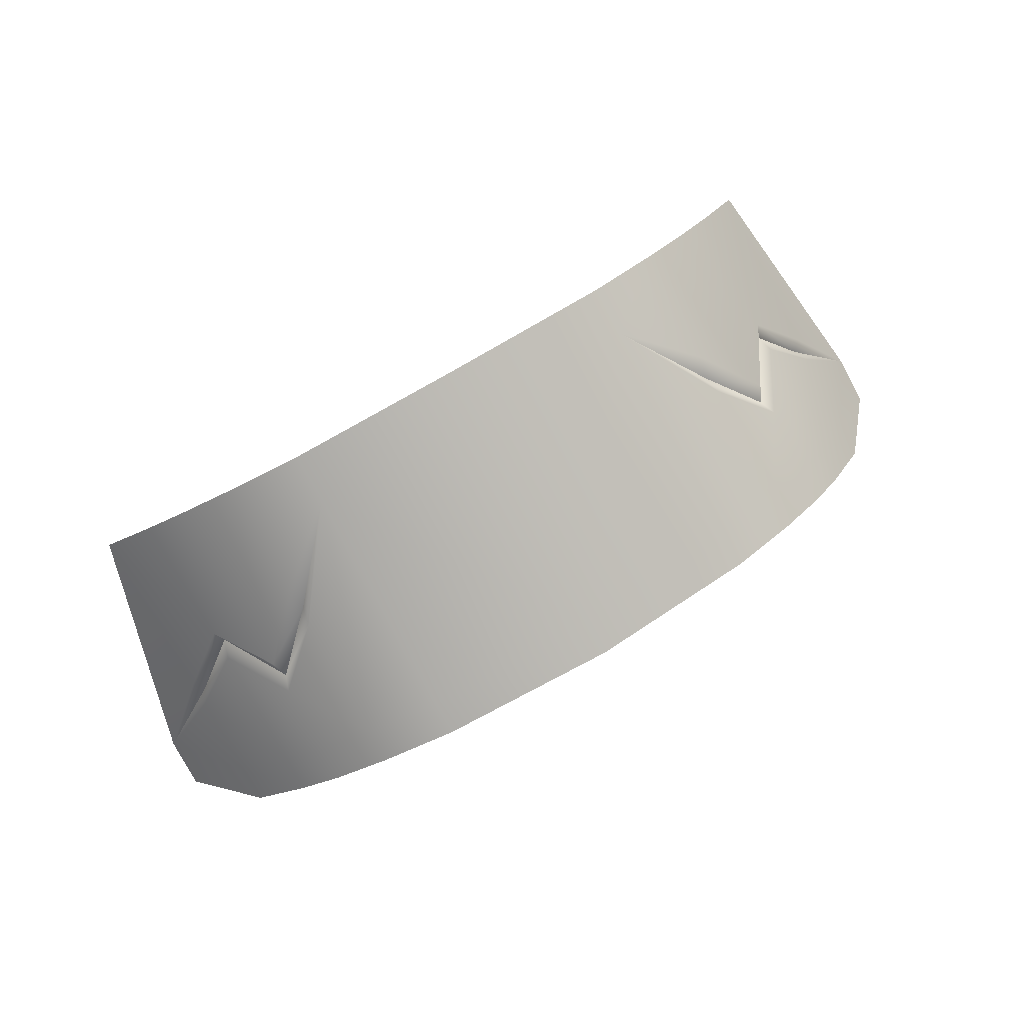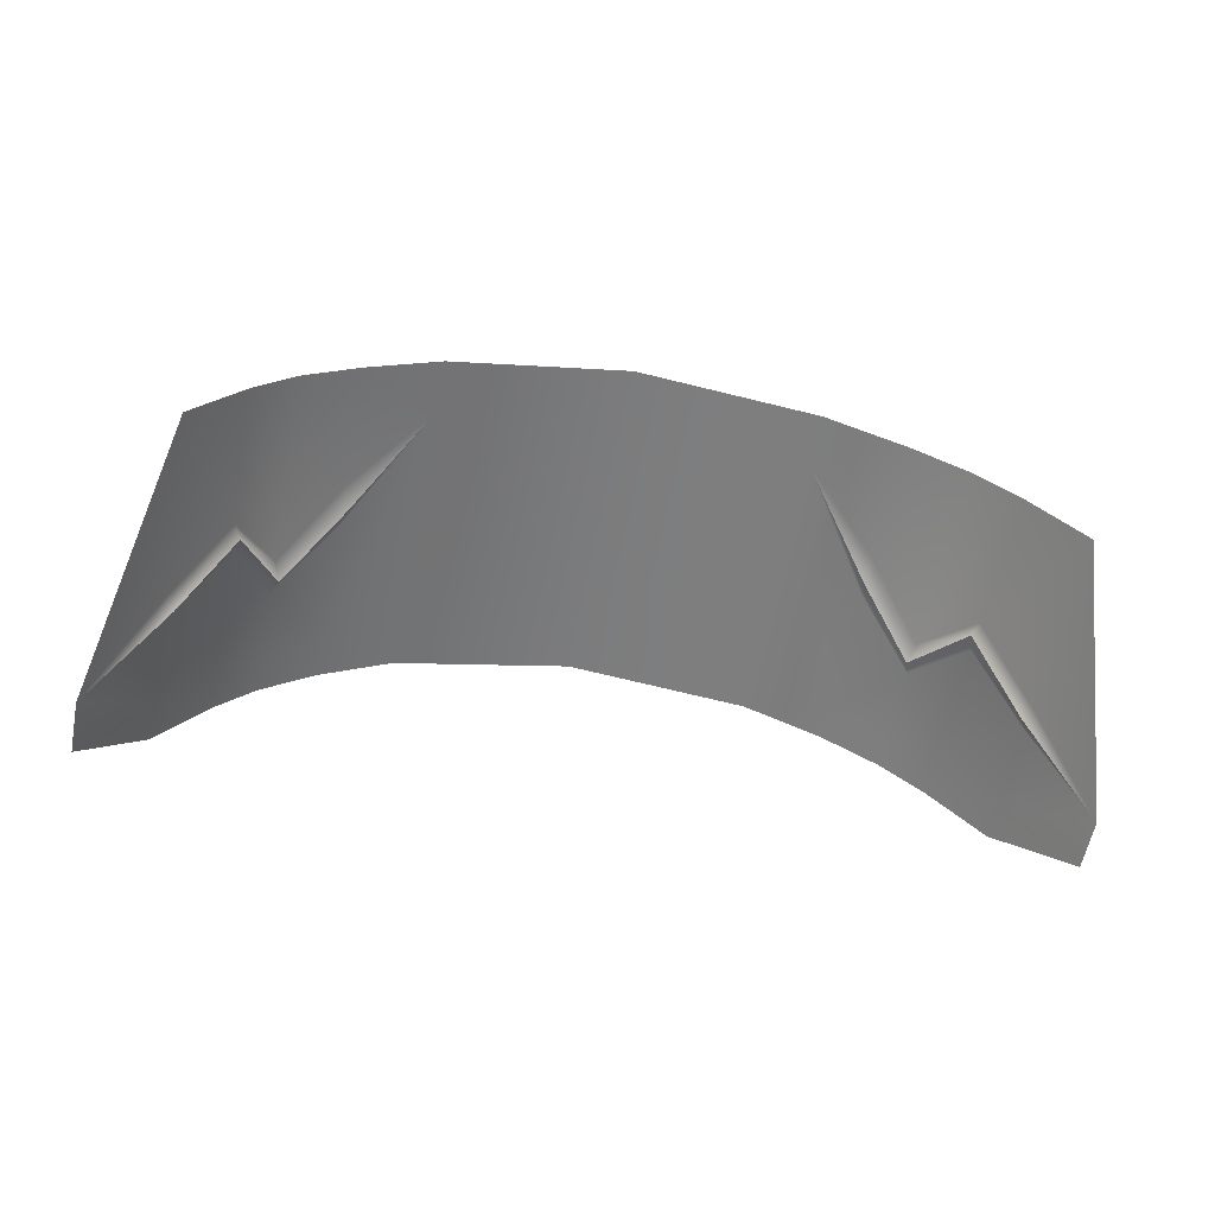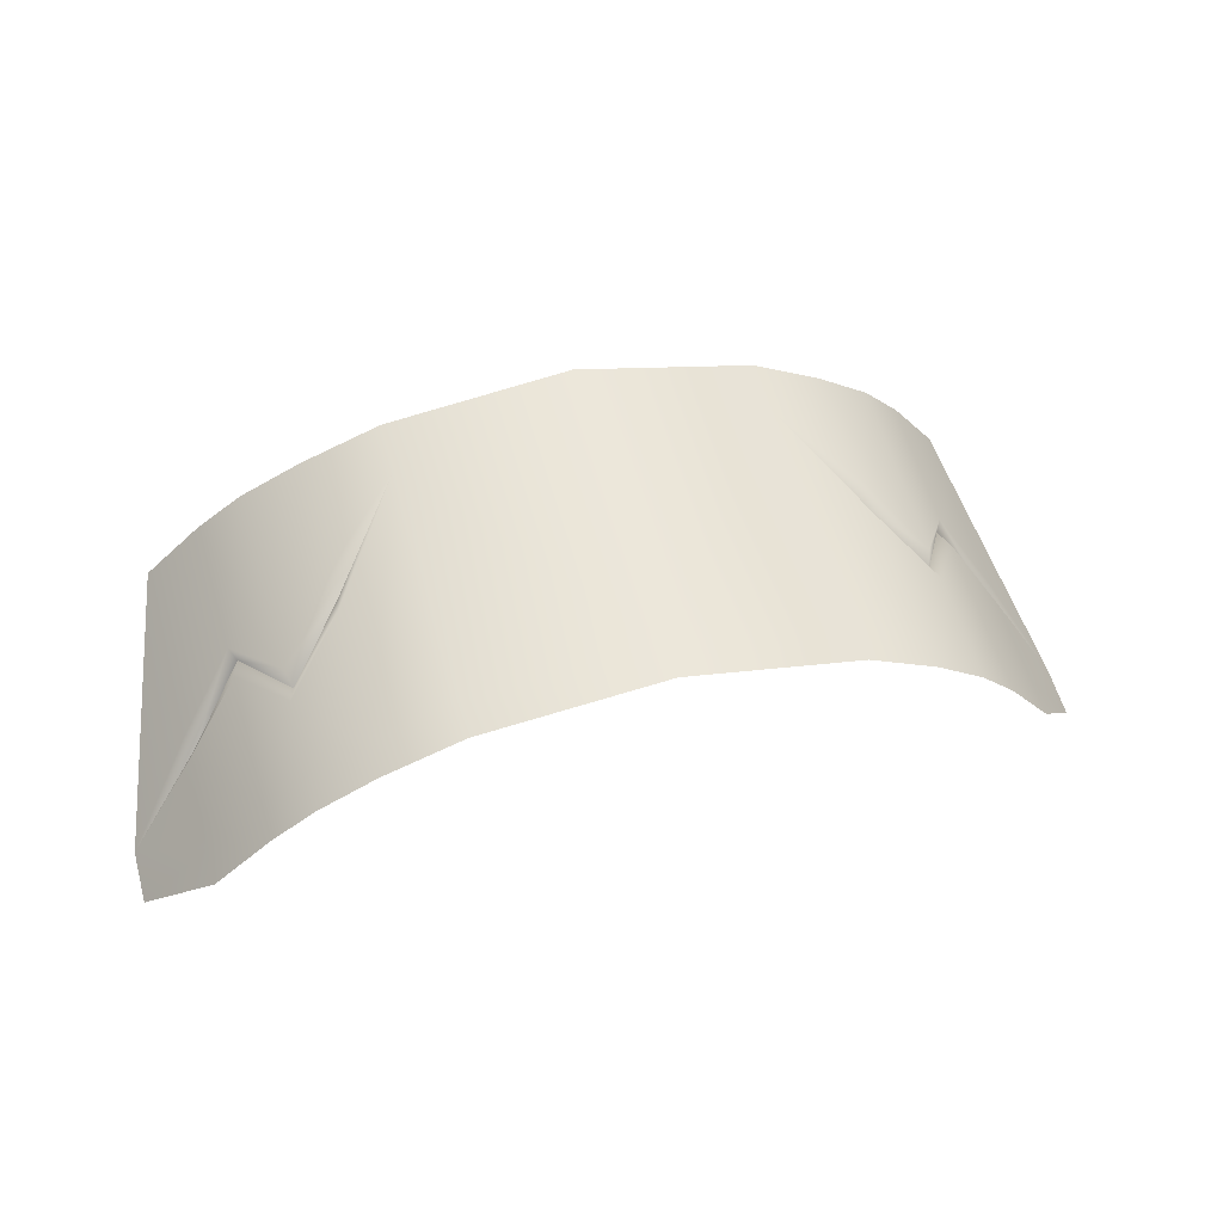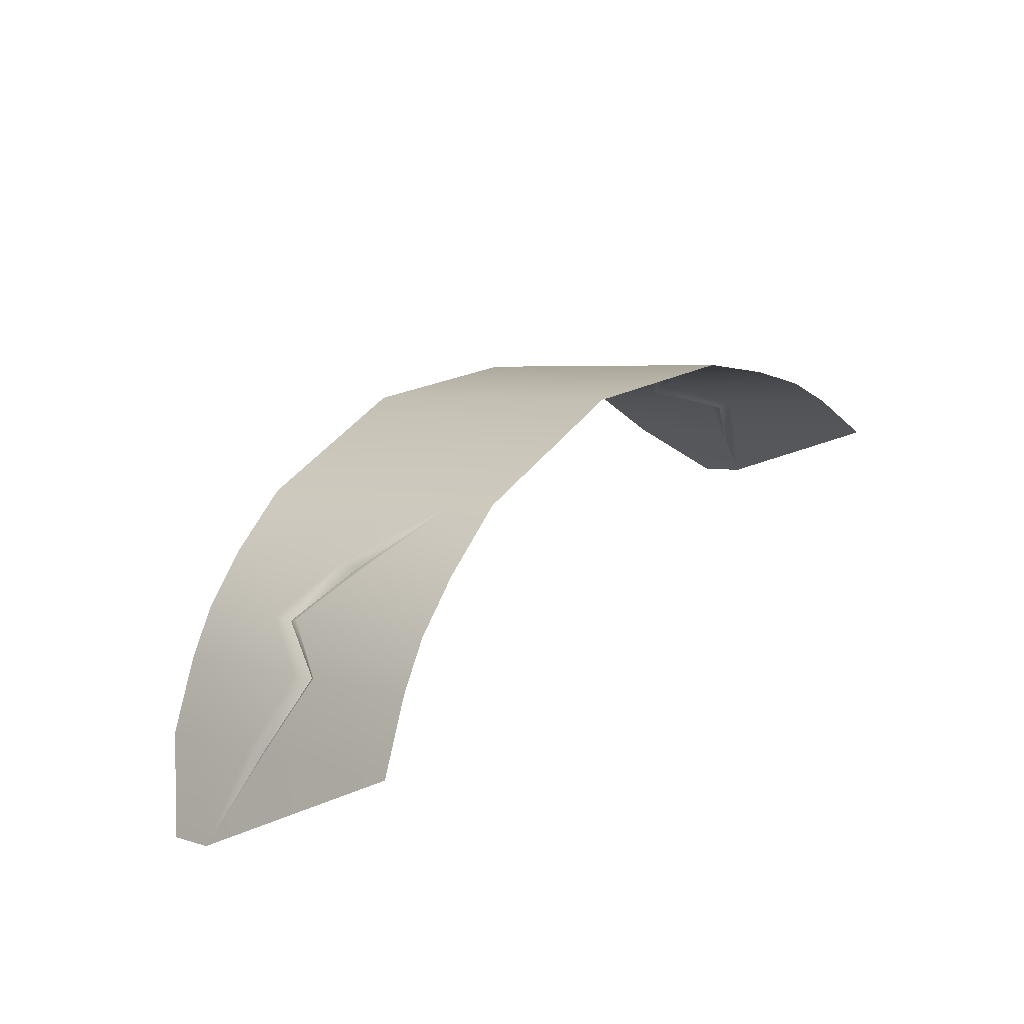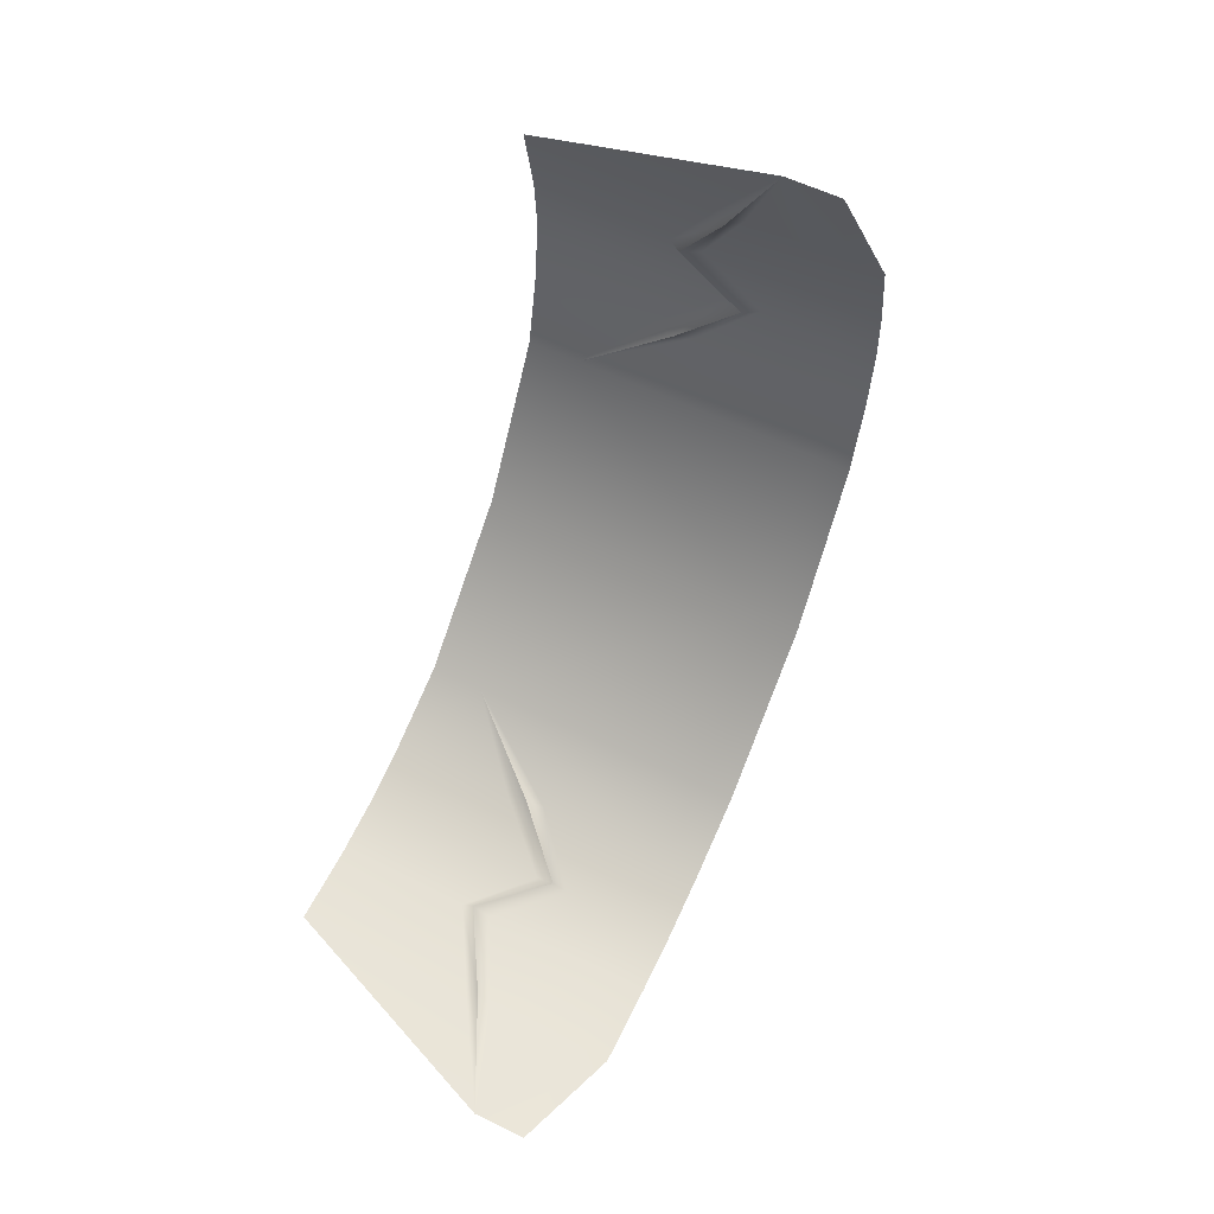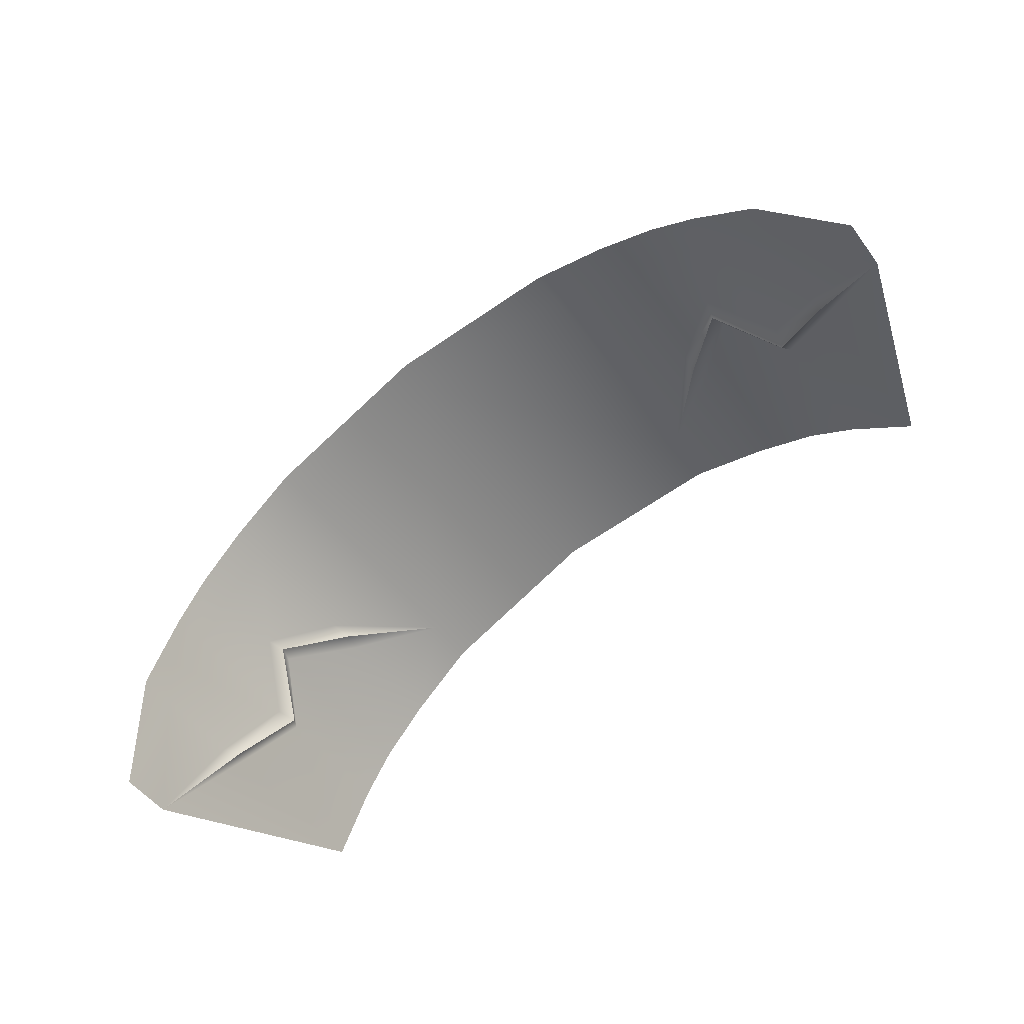
<metadata>
{"format":"obj","ext":"obj","renderer":"f3d","projection":"perspective","resolution":1024,"background":"white","views":[{"elev":77.4,"azim":-30.3,"up":"+Z"},{"elev":-38.0,"azim":168.1,"up":"+Z"},{"elev":37.4,"azim":-16.9,"up":"+Z"},{"elev":34.0,"azim":130.8,"up":"+Z"},{"elev":-66.8,"azim":-106.5,"up":"+Z"},{"elev":-76.6,"azim":38.3,"up":"+Z"}]}
</metadata>
<code>
g pm0892_11_ClenchTeethSkin_tx
v 1.054e-08 1.674 0.2981
v 7.652e-09 1.666 0.2947
v -0.0328 1.667 0.2888
v -0.0328 1.676 0.2921
v -5.918e-09 1.623 0.2788
v -0.04645 1.679 0.2856
v -0.0328 1.626 0.273
v -7.914e-09 1.617 0.2765
v -0.0328 1.619 0.2706
v -0.04645 1.628 0.2664
v -0.04645 1.622 0.264
v -0.05637 1.63 0.2599
v -0.05637 1.624 0.2576
v -0.06369 1.633 0.2533
v -0.06369 1.627 0.251
v -0.07305 1.637 0.2428
v -0.07305 1.631 0.2404
v -0.08427 1.642 0.2286
v -0.08427 1.651 0.232
v -0.07305 1.652 0.2486
v -0.06369 1.656 0.2619
v -0.07148 1.655 0.249
v -0.06251 1.659 0.2623
v -0.05637 1.643 0.2647
v -0.05527 1.646 0.2646
v -0.04645 1.651 0.2749
v -0.04567 1.654 0.2748
v -0.07344 1.688 0.2623
v -0.07305 1.657 0.2503
v -0.07148 1.655 0.249
v -0.06369 1.661 0.2639
v -0.06408 1.684 0.2728
v -0.05637 1.649 0.2669
v -0.06251 1.659 0.2623
v -0.0567 1.681 0.2793
v -0.05527 1.646 0.2646
v -0.04567 1.654 0.2748
v -0.04645 1.658 0.2776
v 0.04645 1.651 0.2749
v 0.04567 1.654 0.2748
v 0.05527 1.646 0.2646
v 0.0328 1.667 0.2888
v 0.04645 1.628 0.2664
v 0.0328 1.626 0.273
v 0.05637 1.643 0.2647
v 0.06251 1.659 0.2623
v 0.06369 1.656 0.2619
v 0.07148 1.655 0.249
v 0.05637 1.63 0.2599
v 0.07305 1.652 0.2486
v 0.08427 1.651 0.232
v 0.06369 1.633 0.2533
v 0.07305 1.637 0.2428
v 0.08427 1.642 0.2286
v 0.07305 1.631 0.2404
v 0.06369 1.627 0.251
v 0.05637 1.624 0.2576
v 0.04645 1.622 0.264
v 0.0328 1.619 0.2706
v -7.914e-09 1.617 0.2765
v -5.918e-09 1.623 0.2788
v 7.652e-09 1.666 0.2947
v 1.054e-08 1.674 0.2981
v 0.0328 1.676 0.2921
v 0.04645 1.679 0.2856
v 0.04645 1.658 0.2776
v 0.05637 1.649 0.2669
v 0.04567 1.654 0.2748
v 0.0567 1.681 0.2793
v 0.05527 1.646 0.2646
v 0.06408 1.684 0.2728
v 0.06251 1.659 0.2623
v 0.06369 1.661 0.2639
v 0.07344 1.688 0.2623
v 0.07148 1.655 0.249
v 0.07305 1.657 0.2503
g pm0892_11_ClenchTeethSkin_tx_0
f 3 2 1
f 4 3 1
f 5 2 3
f 3 4 6
f 7 5 3
f 5 7 8
f 7 9 8
f 7 10 9
f 10 7 3
f 10 11 9
f 10 12 11
f 12 13 11
f 12 14 13
f 14 15 13
f 14 16 15
f 16 17 15
f 18 17 16
f 18 16 19
f 20 16 14
f 16 20 19
f 21 14 12
f 21 20 14
f 22 19 20
f 22 20 21
f 23 22 21
f 24 21 12
f 23 21 24
f 24 12 10
f 25 23 24
f 26 24 10
f 25 24 26
f 27 25 26
f 26 10 3
f 26 3 27
f 29 28 19
f 30 29 19
f 29 31 28
f 29 30 31
f 31 32 28
f 32 31 33
f 30 34 31
f 33 31 34
f 35 32 33
f 36 33 34
f 6 35 33
f 36 37 33
f 38 3 6
f 38 6 33
f 37 38 33
f 38 37 3
f 41 40 39
f 42 39 40
f 43 39 42
f 44 43 42
f 45 41 39
f 45 39 43
f 46 41 45
f 47 46 45
f 48 46 47
f 49 45 43
f 47 45 49
f 50 48 47
f 51 48 50
f 50 47 52
f 52 47 49
f 50 53 51
f 53 50 52
f 53 54 51
f 55 54 53
f 55 53 56
f 53 52 56
f 56 52 57
f 52 49 57
f 57 49 58
f 49 43 58
f 58 43 59
f 43 44 59
f 59 44 60
f 44 61 60
f 61 44 42
f 62 61 42
f 62 42 63
f 42 64 63
f 64 42 65
f 42 66 65
f 65 66 67
f 68 66 42
f 66 68 67
f 69 65 67
f 68 70 67
f 71 69 67
f 67 70 72
f 73 71 67
f 73 67 72
f 71 73 74
f 72 75 73
f 73 76 74
f 75 76 73
f 74 76 51
f 76 75 51

</code>
